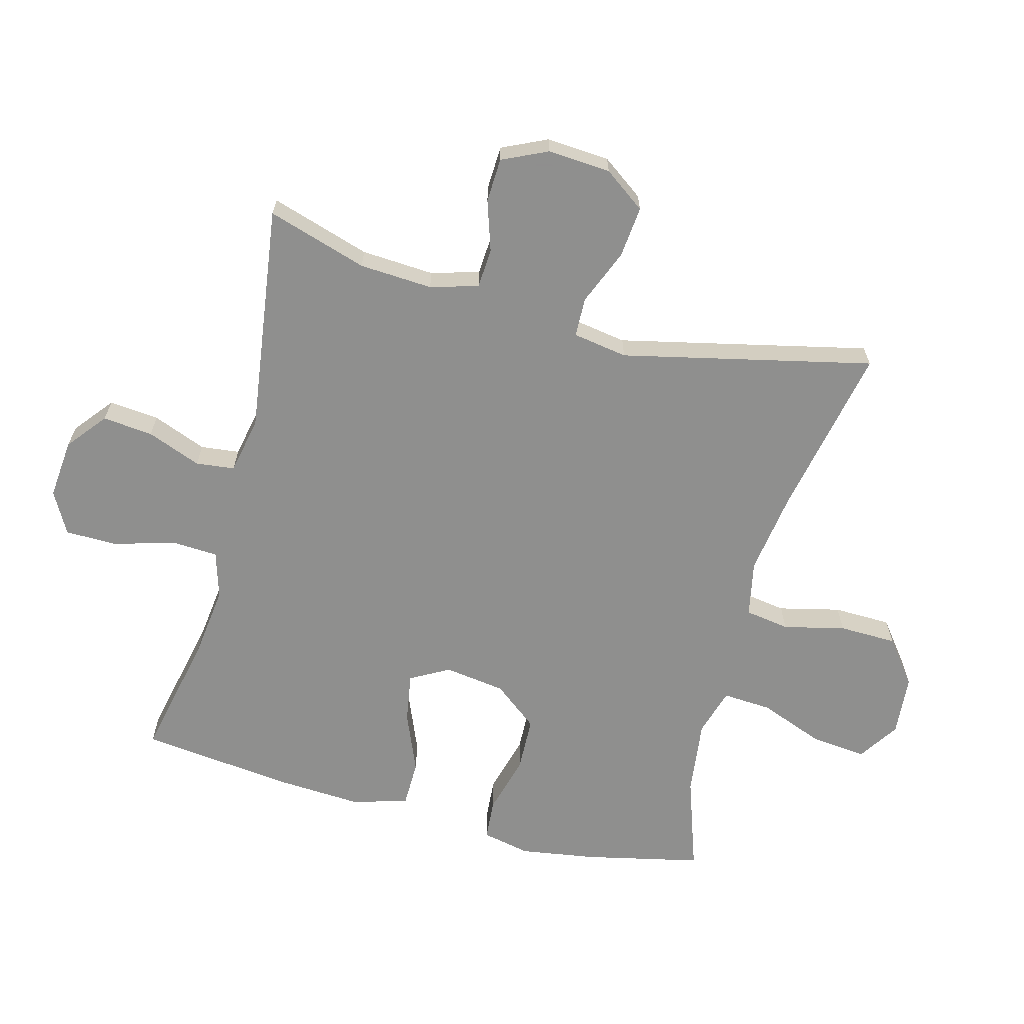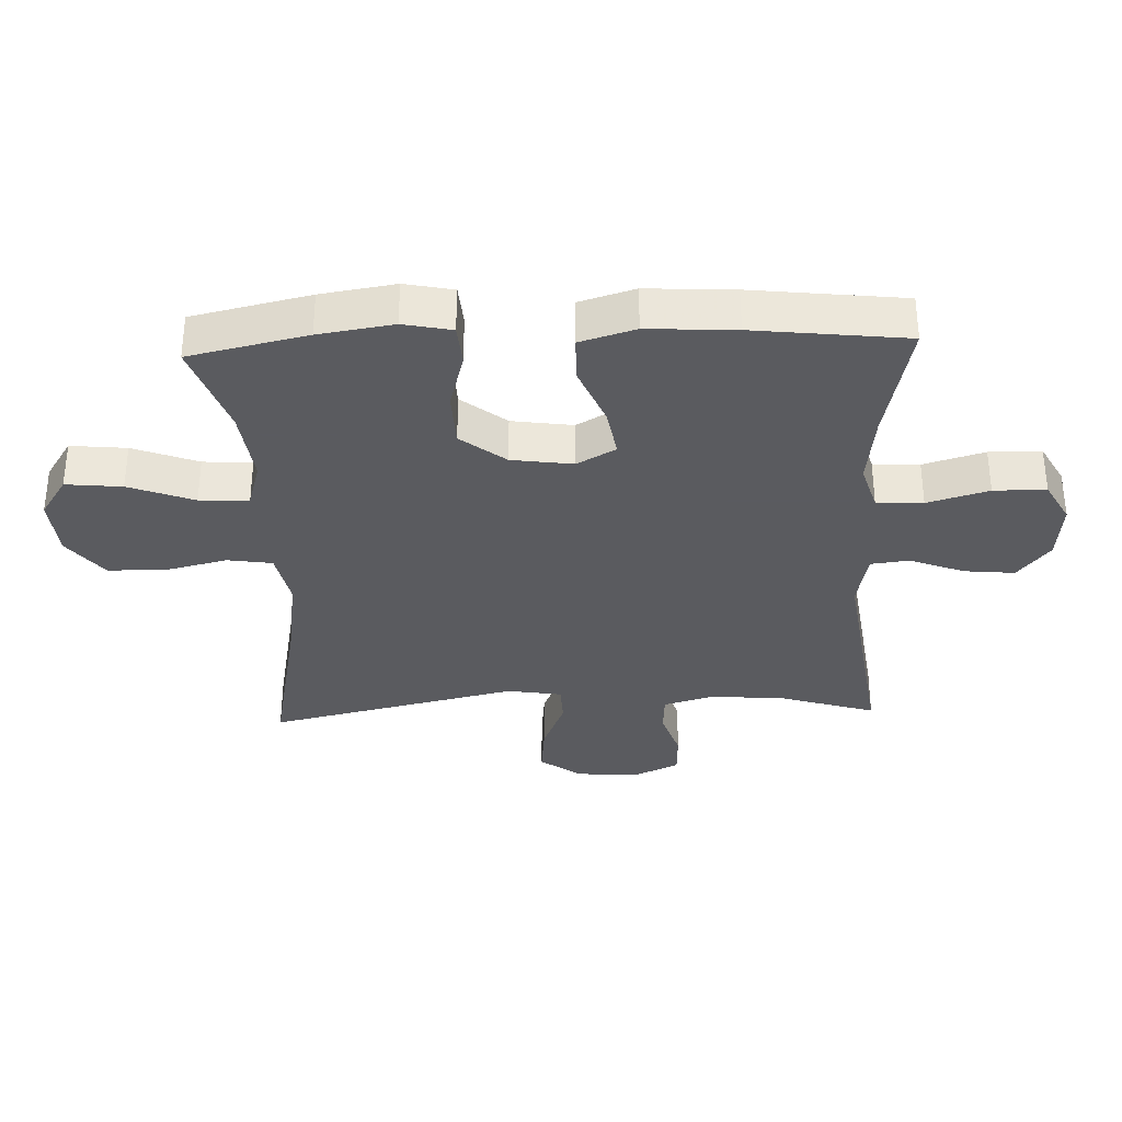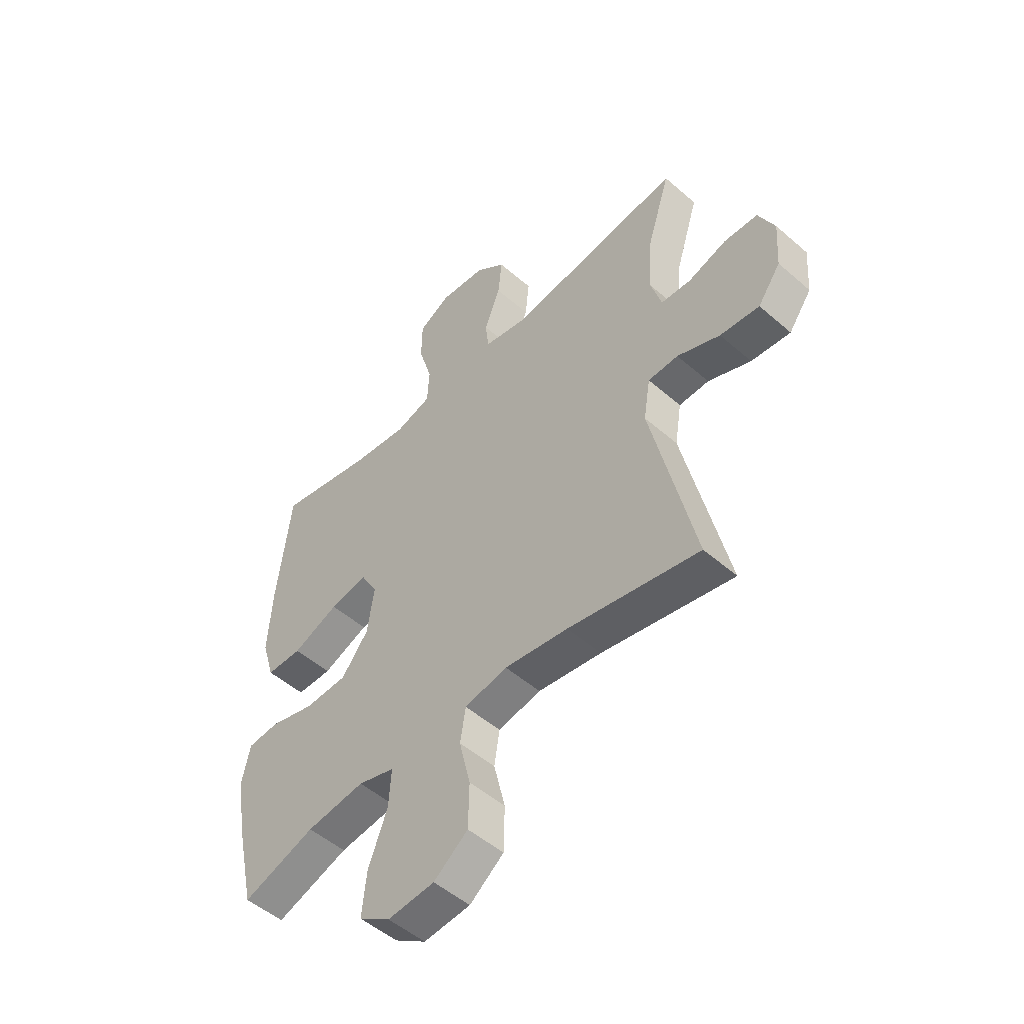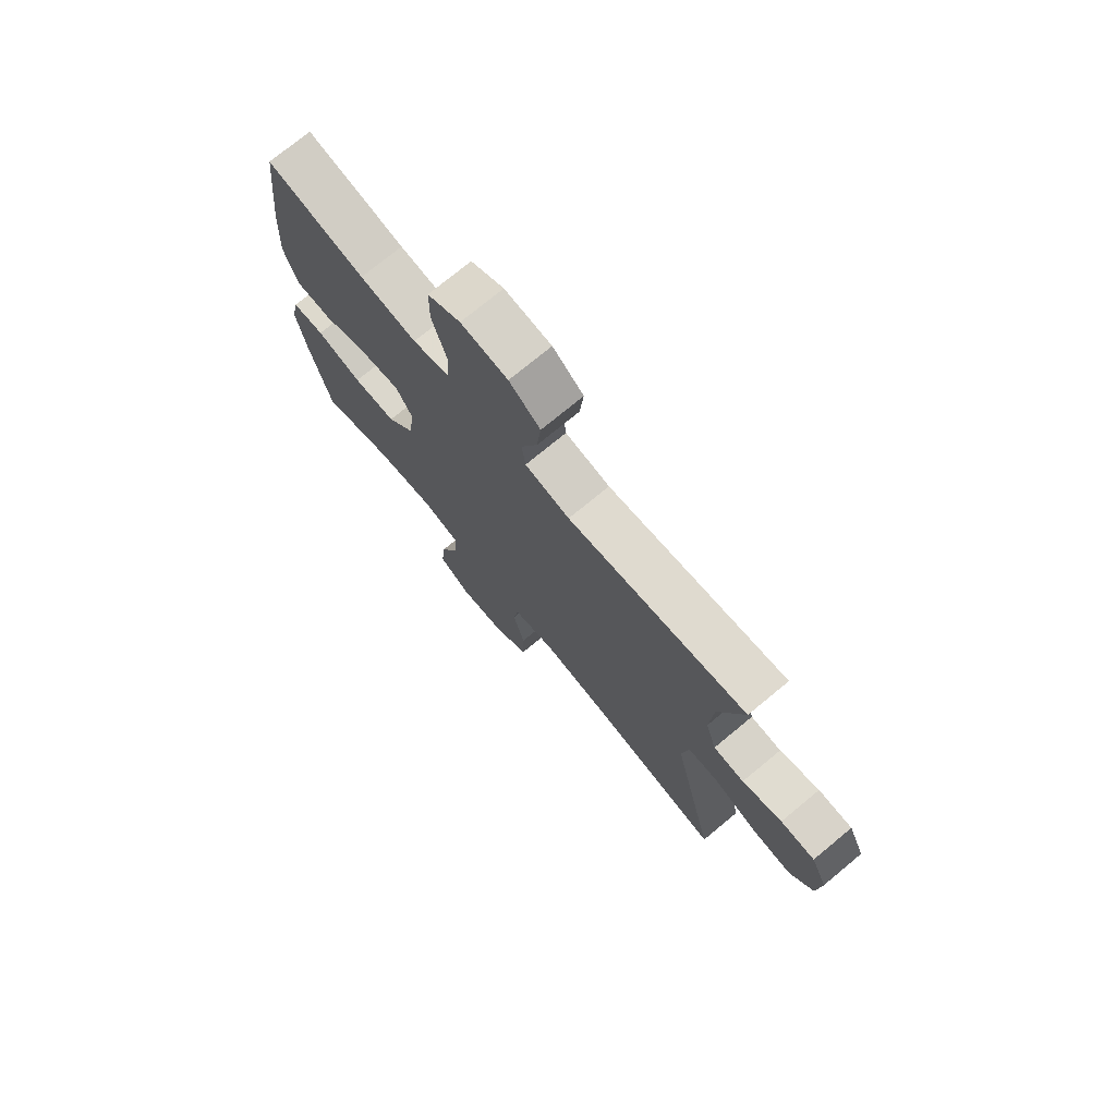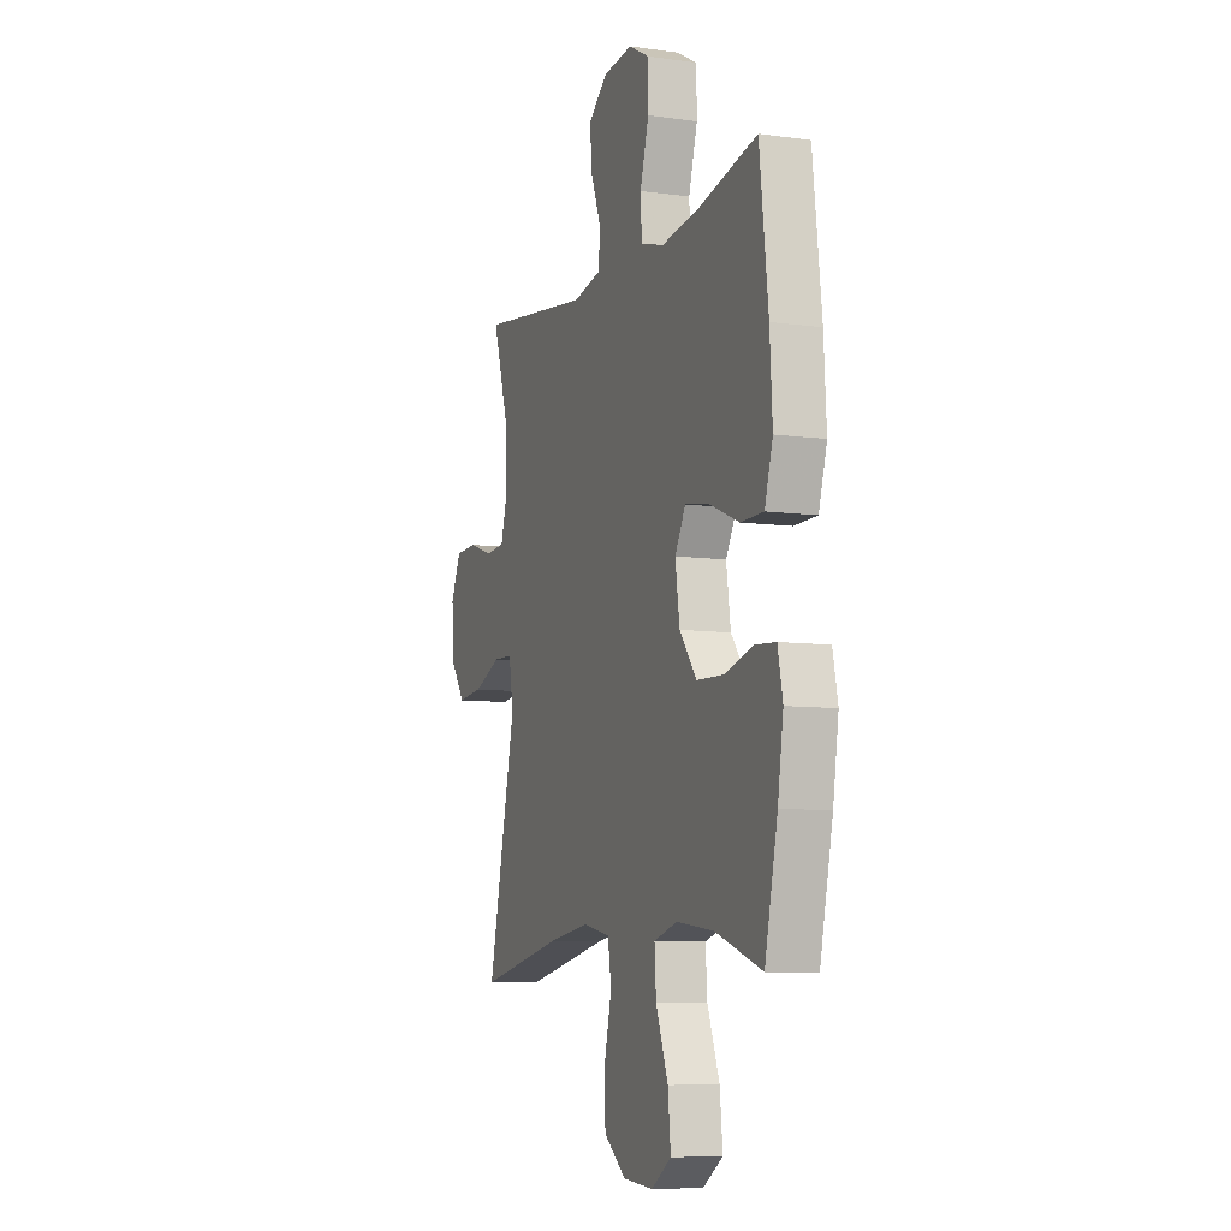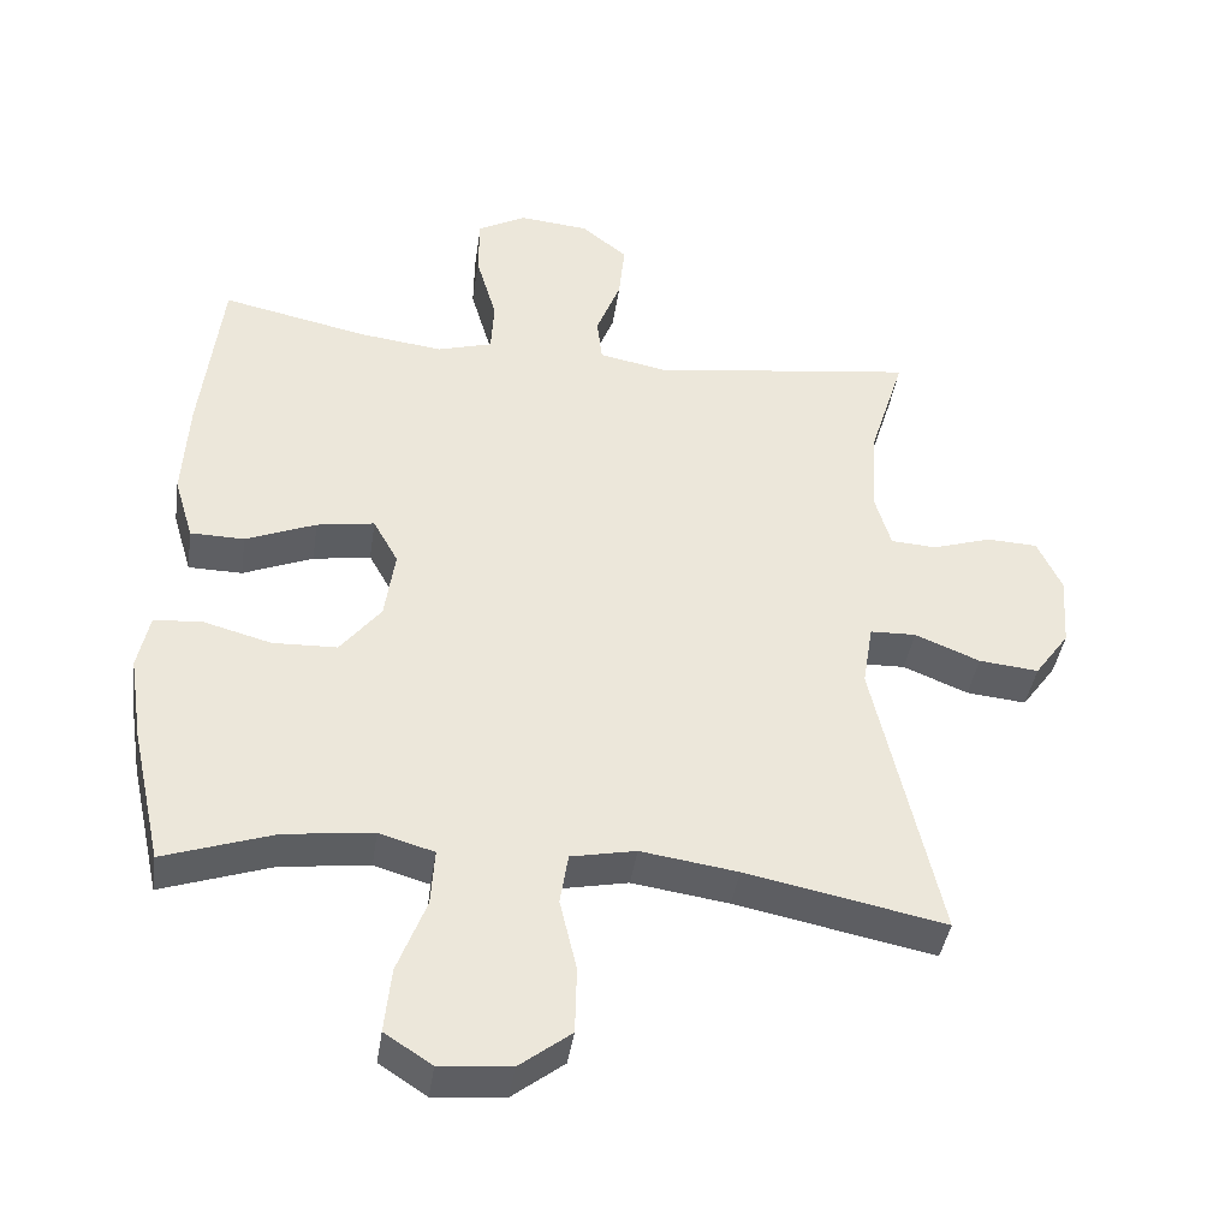
<metadata>
{"format":"obj","ext":"obj","renderer":"f3d","projection":"perspective","resolution":1024,"background":"white","views":[{"elev":-65.1,"azim":75.2,"up":"+Y"},{"elev":-33.5,"azim":-87.7,"up":"+Y"},{"elev":-51.0,"azim":46.6,"up":"+Z"},{"elev":74.5,"azim":50.4,"up":"+Z"},{"elev":-8.2,"azim":-110.8,"up":"+Z"},{"elev":-40.9,"azim":-8.4,"up":"+Z"}]}
</metadata>
<code>
v -0.5 0.07 -0.5
v -0.541 0.07 -0.315
v -0.559 0.07 -0.198
v -0.543 0.07 -0.122
v -0.478 0.07 -0.117
v -0.386 0.07 -0.142
v -0.299 0.07 -0.139
v -0.244 0.07 -0.069
v -0.23 0.07 0.027
v -0.264 0.07 0.088
v -0.342 0.07 0.075
v -0.437 0.07 0.036
v -0.51 0.07 0.037
v -0.536 0.07 0.124
v -0.528 0.07 0.261
v -0.5 0.07 0.5
v -0.303 0.07 0.458
v -0.189 0.07 0.444
v -0.115 0.07 0.466
v -0.111 0.07 0.539
v -0.139 0.07 0.635
v -0.138 0.07 0.717
v -0.072 0.07 0.753
v 0.022 0.07 0.744
v 0.084 0.07 0.694
v 0.076 0.07 0.615
v 0.043 0.07 0.53
v 0.05 0.07 0.469
v 0.14 0.07 0.451
v 0.5 0.07 0.5
v 0.451 0.07 0.343
v 0.444 0.07 0.228
v 0.466 0.07 0.153
v 0.528 0.07 0.149
v 0.608 0.07 0.175
v 0.677 0.07 0.172
v 0.71 0.07 0.101
v 0.703 0.07 0.002
v 0.656 0.07 -0.063
v 0.575 0.07 -0.055
v 0.487 0.07 -0.019
v 0.425 0.07 -0.021
v 0.411 0.07 -0.107
v 0.5 0.07 -0.5
v 0.23 0.07 -0.446
v 0.099 0.07 -0.427
v 0.011 0.07 -0.445
v 0 0.07 -0.515
v 0.023 0.07 -0.612
v 0.021 0.07 -0.703
v -0.049 0.07 -0.757
v -0.145 0.07 -0.765
v -0.209 0.07 -0.723
v -0.2 0.07 -0.635
v -0.161 0.07 -0.533
v -0.156 0.07 -0.456
v -0.231 0.07 -0.434
v -0.351 0.07 -0.449
v -0.5 0 -0.5
v -0.541 0 -0.315
v -0.559 0 -0.198
v -0.543 0 -0.122
v -0.478 0 -0.117
v -0.386 0 -0.142
v -0.299 0 -0.139
v -0.244 0 -0.069
v -0.23 0 0.027
v -0.264 0 0.088
v -0.342 0 0.075
v -0.437 0 0.036
v -0.51 0 0.037
v -0.536 0 0.124
v -0.528 0 0.261
v -0.5 0 0.5
v -0.303 0 0.458
v -0.189 0 0.444
v -0.115 0 0.466
v -0.111 0 0.539
v -0.139 0 0.635
v -0.138 0 0.717
v -0.072 0 0.753
v 0.022 0 0.744
v 0.084 0 0.694
v 0.076 0 0.615
v 0.043 0 0.53
v 0.05 0 0.469
v 0.14 0 0.451
v 0.5 0 0.5
v 0.451 0 0.343
v 0.444 0 0.228
v 0.466 0 0.153
v 0.528 0 0.149
v 0.608 0 0.175
v 0.677 0 0.172
v 0.71 0 0.101
v 0.703 0 0.002
v 0.656 0 -0.063
v 0.575 0 -0.055
v 0.487 0 -0.019
v 0.425 0 -0.021
v 0.411 0 -0.107
v 0.5 0 -0.5
v 0.23 0 -0.446
v 0.099 0 -0.427
v 0.011 0 -0.445
v 0 0 -0.515
v 0.023 0 -0.612
v 0.021 0 -0.703
v -0.049 0 -0.757
v -0.145 0 -0.765
v -0.209 0 -0.723
v -0.2 0 -0.635
v -0.161 0 -0.533
v -0.156 0 -0.456
v -0.231 0 -0.434
v -0.351 0 -0.449
f 53 54 55
f 52 53 55
f 51 52 55
f 50 51 55
f 49 50 55
f 48 49 55
f 47 48 55 56
f 46 47 56 57
f 43 44 45
f 42 43 45 46
f 39 40 41
f 38 39 41
f 37 38 41
f 36 37 41
f 35 36 41
f 34 35 41
f 33 34 41 42
f 42 46 57
f 33 42 57
f 32 33 57
f 29 30 31
f 32 57 58
f 31 32 58
f 29 31 58
f 28 29 58
f 25 26 27
f 24 25 27
f 23 24 27
f 22 23 27
f 21 22 27
f 20 21 27
f 15 16 17
f 14 15 17
f 13 14 17
f 12 13 17
f 11 12 17
f 10 11 17 18
f 9 10 18 19
f 4 5 6
f 3 4 6
f 2 3 6
f 1 2 6
f 58 1 6
f 58 6 7
f 19 20 27 28
f 8 9 19 28
f 8 28 58
f 7 8 58
f 113 112 111
f 113 111 110
f 113 110 109
f 113 109 108
f 113 108 107
f 113 107 106
f 114 113 106 105
f 115 114 105 104
f 103 102 101
f 104 103 101 100
f 99 98 97
f 99 97 96
f 99 96 95
f 99 95 94
f 99 94 93
f 99 93 92
f 100 99 92 91
f 115 104 100
f 115 100 91
f 115 91 90
f 89 88 87
f 116 115 90
f 116 90 89
f 116 89 87
f 116 87 86
f 85 84 83
f 85 83 82
f 85 82 81
f 85 81 80
f 85 80 79
f 85 79 78
f 75 74 73
f 75 73 72
f 75 72 71
f 75 71 70
f 75 70 69
f 76 75 69 68
f 77 76 68 67
f 64 63 62
f 64 62 61
f 64 61 60
f 64 60 59
f 64 59 116
f 65 64 116
f 86 85 78 77
f 86 77 67 66
f 116 86 66
f 116 66 65
f 1 59 60 2
f 2 60 61 3
f 3 61 62 4
f 4 62 63 5
f 5 63 64 6
f 6 64 65 7
f 7 65 66 8
f 8 66 67 9
f 9 67 68 10
f 10 68 69 11
f 11 69 70 12
f 12 70 71 13
f 13 71 72 14
f 14 72 73 15
f 15 73 74 16
f 16 74 75 17
f 17 75 76 18
f 18 76 77 19
f 19 77 78 20
f 20 78 79 21
f 21 79 80 22
f 22 80 81 23
f 23 81 82 24
f 24 82 83 25
f 25 83 84 26
f 26 84 85 27
f 27 85 86 28
f 28 86 87 29
f 29 87 88 30
f 30 88 89 31
f 31 89 90 32
f 32 90 91 33
f 33 91 92 34
f 34 92 93 35
f 35 93 94 36
f 36 94 95 37
f 37 95 96 38
f 38 96 97 39
f 39 97 98 40
f 40 98 99 41
f 41 99 100 42
f 42 100 101 43
f 43 101 102 44
f 44 102 103 45
f 45 103 104 46
f 46 104 105 47
f 47 105 106 48
f 48 106 107 49
f 49 107 108 50
f 50 108 109 51
f 51 109 110 52
f 52 110 111 53
f 53 111 112 54
f 54 112 113 55
f 55 113 114 56
f 56 114 115 57
f 57 115 116 58
f 58 116 59 1

</code>
